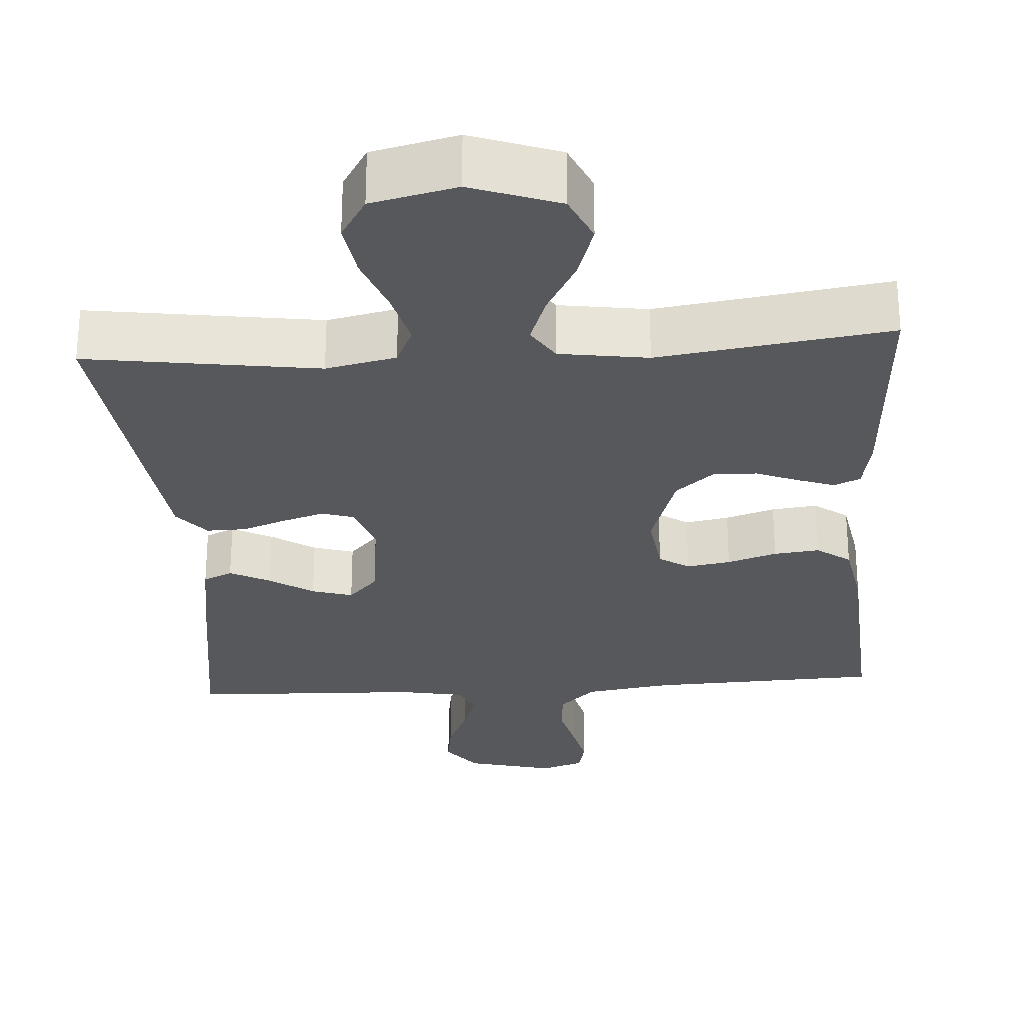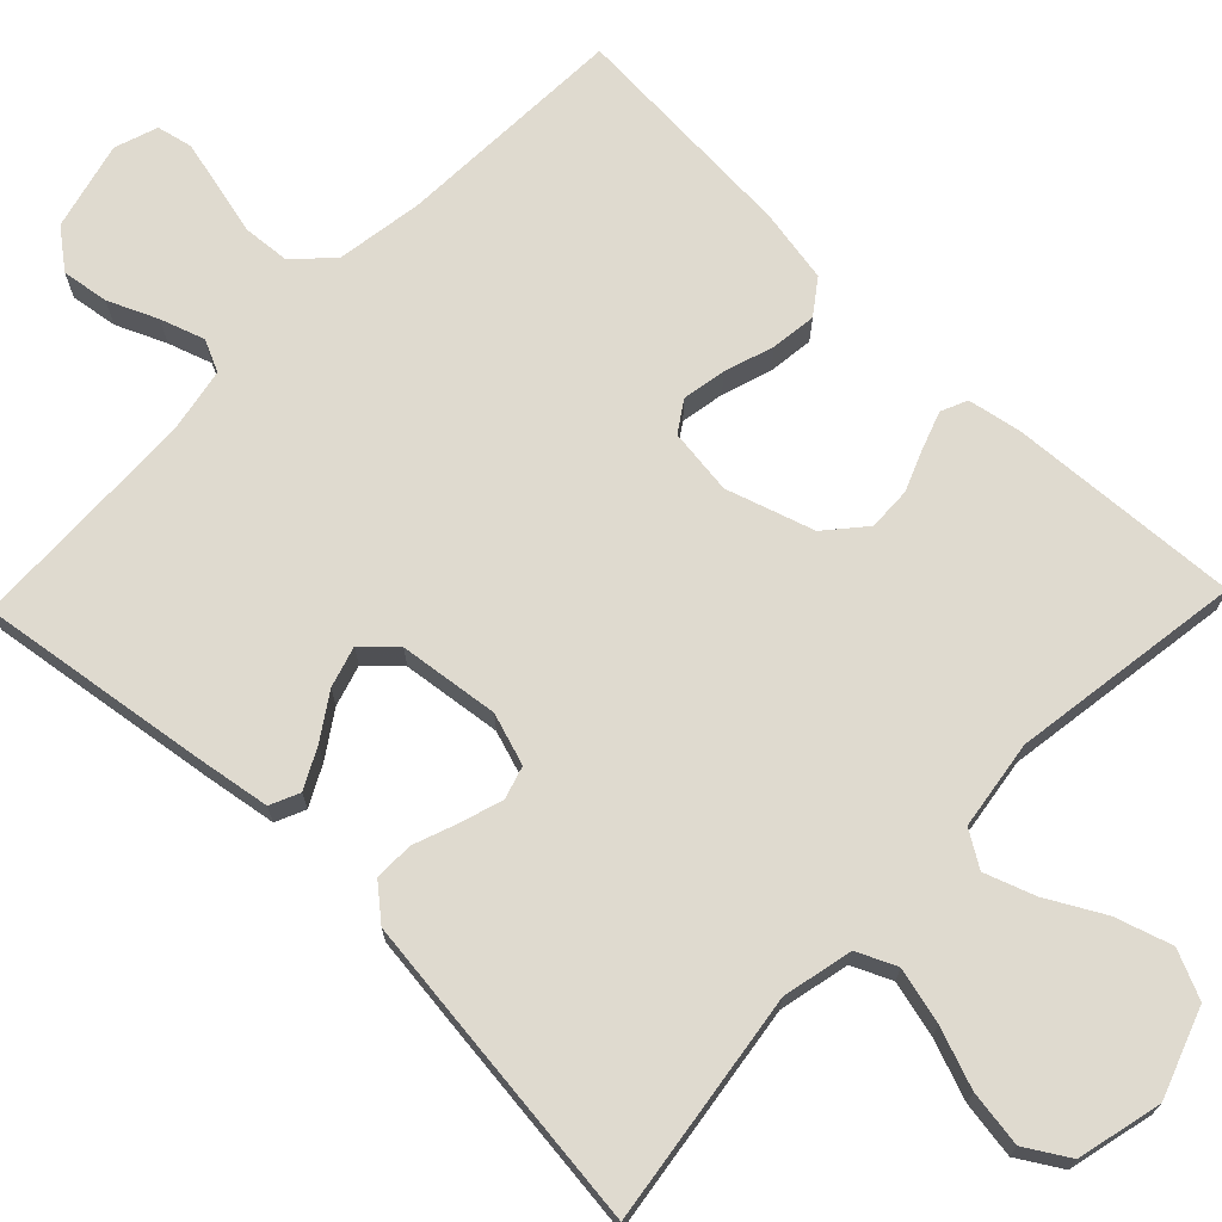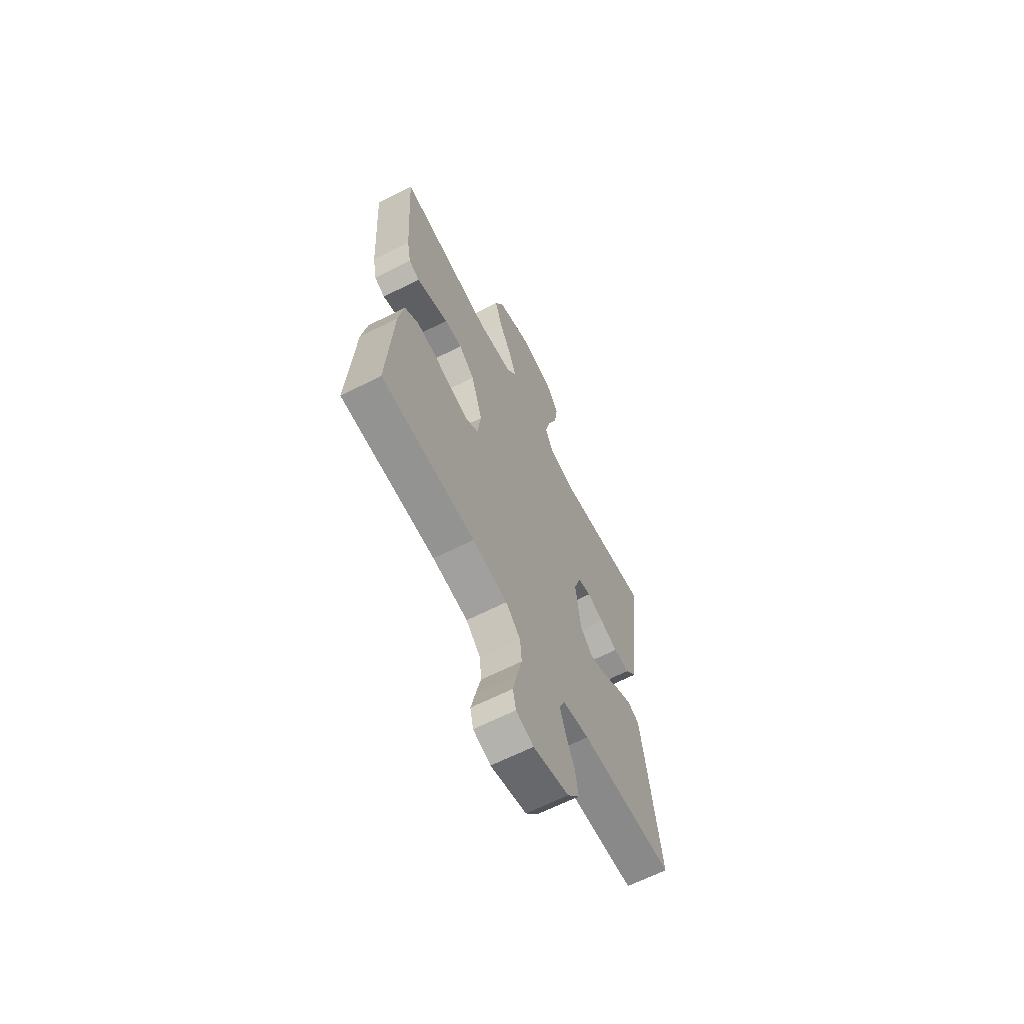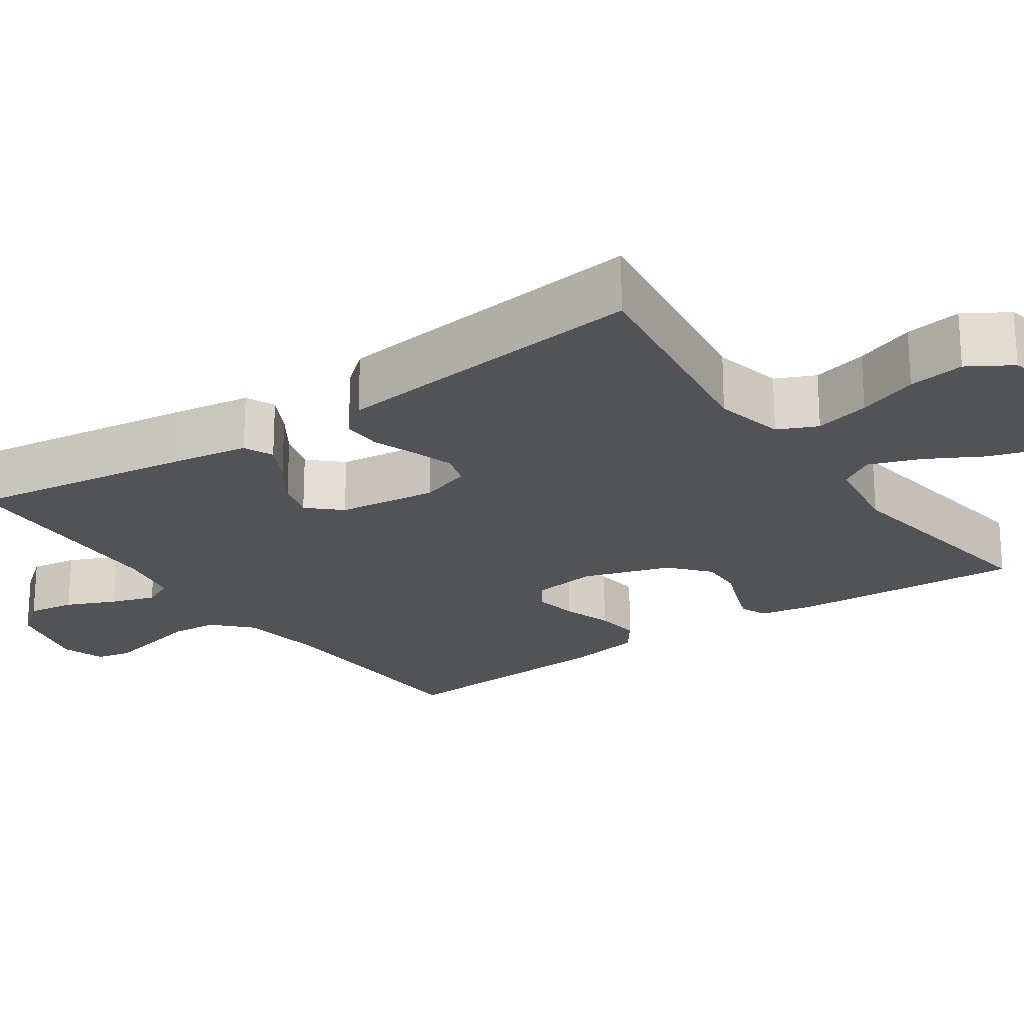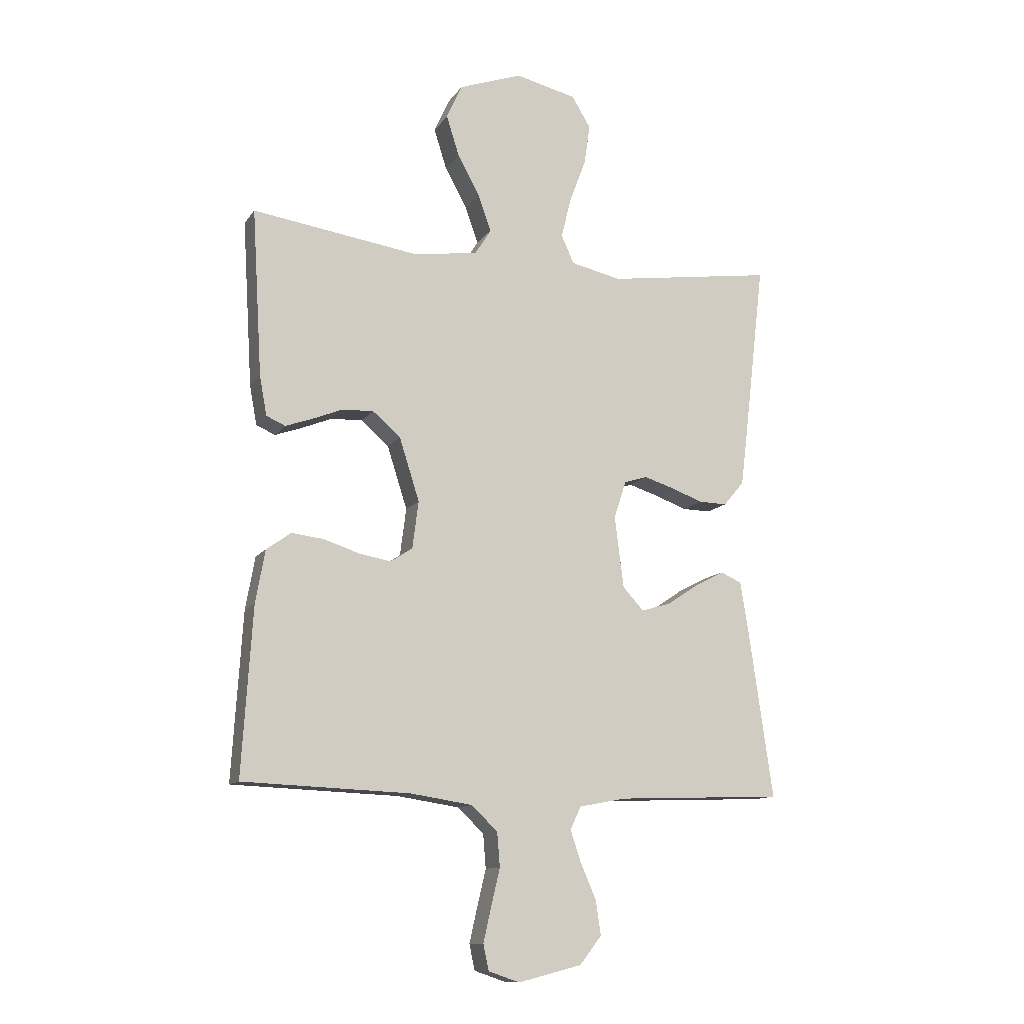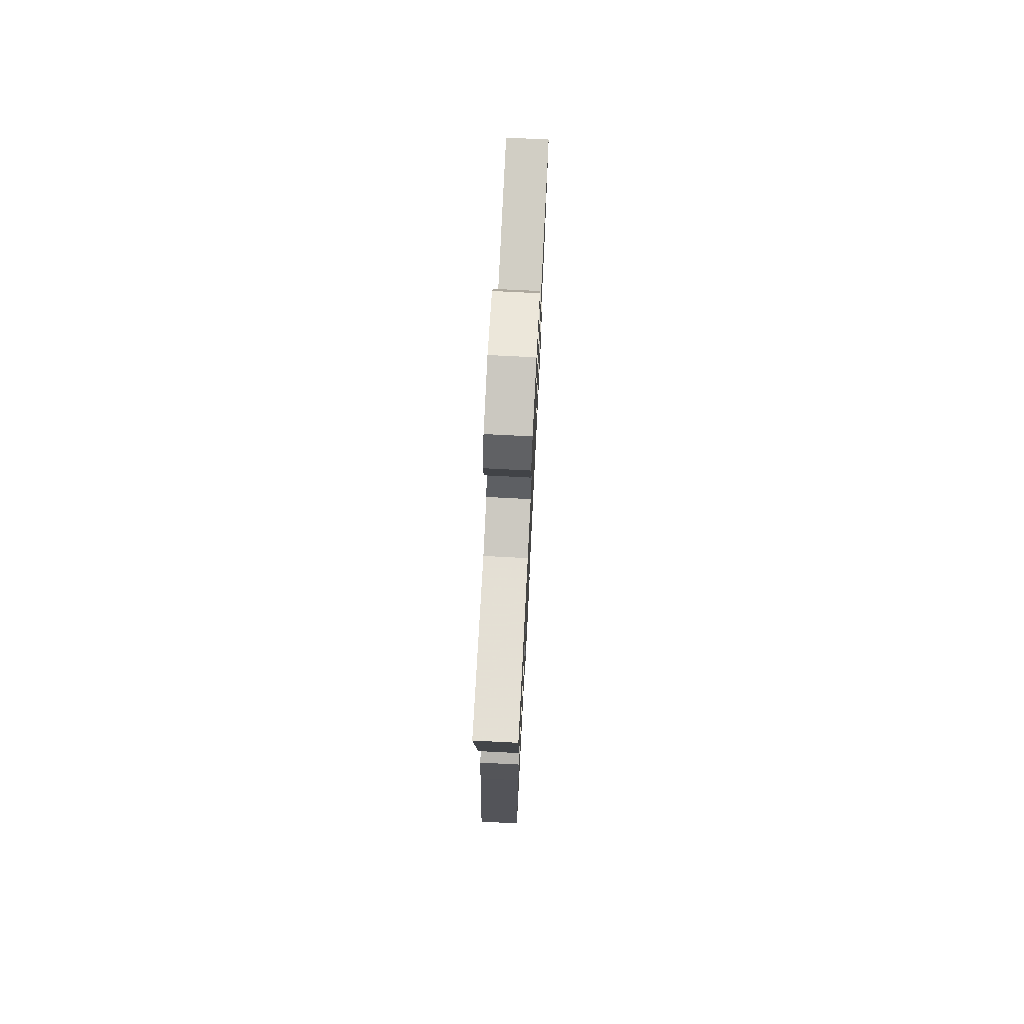
<metadata>
{"format":"obj","ext":"obj","renderer":"f3d","projection":"perspective","resolution":1024,"background":"white","views":[{"elev":-28.0,"azim":3.8,"up":"+Y"},{"elev":70.8,"azim":-46.0,"up":"+Y"},{"elev":-64.8,"azim":117.0,"up":"+Z"},{"elev":-22.1,"azim":-55.3,"up":"+Y"},{"elev":-11.8,"azim":158.9,"up":"+Z"},{"elev":74.5,"azim":-87.1,"up":"+Z"}]}
</metadata>
<code>
v -0.5 0.07 0.5
v -0.2 0.07 0.457
v -0.109 0.07 0.477
v -0.086 0.07 0.528
v -0.104 0.07 0.6
v -0.133 0.07 0.678
v -0.144 0.07 0.751
v -0.11 0.07 0.807
v 0 0.07 0.833
v 0.114 0.07 0.792
v 0.142 0.07 0.73
v 0.119 0.07 0.657
v 0.079 0.07 0.584
v 0.056 0.07 0.519
v 0.085 0.07 0.473
v 0.2 0.07 0.456
v 0.5 0.07 0.5
v 0.482 0.07 0.2
v 0.469 0.07 0.13
v 0.435 0.07 0.115
v 0.387 0.07 0.132
v 0.332 0.07 0.154
v 0.276 0.07 0.156
v 0.226 0.07 0.113
v 0.19 0.07 0
v 0.201 0.07 -0.085
v 0.24 0.07 -0.111
v 0.297 0.07 -0.101
v 0.361 0.07 -0.08
v 0.42 0.07 -0.073
v 0.464 0.07 -0.105
v 0.481 0.07 -0.2
v 0.5 0.07 -0.5
v 0.2 0.07 -0.512
v 0.088 0.07 -0.529
v 0.041 0.07 -0.574
v 0.036 0.07 -0.635
v 0.052 0.07 -0.702
v 0.066 0.07 -0.764
v 0.056 0.07 -0.81
v 0 0.07 -0.829
v -0.114 0.07 -0.8
v -0.153 0.07 -0.75
v -0.144 0.07 -0.689
v -0.116 0.07 -0.625
v -0.097 0.07 -0.568
v -0.116 0.07 -0.527
v -0.2 0.07 -0.511
v -0.5 0.07 -0.5
v -0.457 0.07 -0.2
v -0.442 0.07 -0.106
v -0.404 0.07 -0.089
v -0.352 0.07 -0.116
v -0.295 0.07 -0.154
v -0.242 0.07 -0.17
v -0.204 0.07 -0.129
v -0.188 0.07 0
v -0.21 0.07 0.067
v -0.252 0.07 0.08
v -0.306 0.07 0.063
v -0.363 0.07 0.042
v -0.414 0.07 0.041
v -0.451 0.07 0.085
v -0.465 0.07 0.2
v -0.5 0 0.5
v -0.2 0 0.457
v -0.109 0 0.477
v -0.086 0 0.528
v -0.104 0 0.6
v -0.133 0 0.678
v -0.144 0 0.751
v -0.11 0 0.807
v 0 0 0.833
v 0.114 0 0.792
v 0.142 0 0.73
v 0.119 0 0.657
v 0.079 0 0.584
v 0.056 0 0.519
v 0.085 0 0.473
v 0.2 0 0.456
v 0.5 0 0.5
v 0.482 0 0.2
v 0.469 0 0.13
v 0.435 0 0.115
v 0.387 0 0.132
v 0.332 0 0.154
v 0.276 0 0.156
v 0.226 0 0.113
v 0.19 0 0
v 0.201 0 -0.085
v 0.24 0 -0.111
v 0.297 0 -0.101
v 0.361 0 -0.08
v 0.42 0 -0.073
v 0.464 0 -0.105
v 0.481 0 -0.2
v 0.5 0 -0.5
v 0.2 0 -0.512
v 0.088 0 -0.529
v 0.041 0 -0.574
v 0.036 0 -0.635
v 0.052 0 -0.702
v 0.066 0 -0.764
v 0.056 0 -0.81
v 0 0 -0.829
v -0.114 0 -0.8
v -0.153 0 -0.75
v -0.144 0 -0.689
v -0.116 0 -0.625
v -0.097 0 -0.568
v -0.116 0 -0.527
v -0.2 0 -0.511
v -0.5 0 -0.5
v -0.457 0 -0.2
v -0.442 0 -0.106
v -0.404 0 -0.089
v -0.352 0 -0.116
v -0.295 0 -0.154
v -0.242 0 -0.17
v -0.204 0 -0.129
v -0.188 0 0
v -0.21 0 0.067
v -0.252 0 0.08
v -0.306 0 0.063
v -0.363 0 0.042
v -0.414 0 0.041
v -0.451 0 0.085
v -0.465 0 0.2
f 63 64 1 2
f 60 61 62 63
f 59 60 63 2
f 58 59 2 3
f 57 58 3 4
f 56 57 4
f 51 52 53 54
f 49 50 51 54
f 48 49 54 55
f 47 48 55 56
f 42 43 44 45
f 42 45 46
f 41 42 46
f 40 41 46
f 37 38 39 40
f 37 40 46 47
f 31 32 33 34
f 31 34 35
f 28 29 30 31
f 27 28 31 35
f 26 27 35 36
f 19 20 21 22
f 17 18 19 22
f 16 17 22 23
f 15 16 23 24
f 10 11 12 13
f 10 13 14
f 9 10 14
f 8 9 14
f 5 6 7 8
f 4 5 8 14
f 36 37 47 56
f 25 26 36 56
f 15 24 25 56
f 4 14 15 56
f 66 65 128 127
f 127 126 125 124
f 66 127 124 123
f 67 66 123 122
f 68 67 122 121
f 68 121 120
f 118 117 116 115
f 118 115 114 113
f 119 118 113 112
f 120 119 112 111
f 109 108 107 106
f 110 109 106
f 110 106 105
f 110 105 104
f 104 103 102 101
f 111 110 104 101
f 98 97 96 95
f 99 98 95
f 95 94 93 92
f 99 95 92 91
f 100 99 91 90
f 86 85 84 83
f 86 83 82 81
f 87 86 81 80
f 88 87 80 79
f 77 76 75 74
f 78 77 74
f 78 74 73
f 78 73 72
f 72 71 70 69
f 78 72 69 68
f 120 111 101 100
f 120 100 90 89
f 120 89 88 79
f 120 79 78 68
f 1 65 66 2
f 2 66 67 3
f 3 67 68 4
f 4 68 69 5
f 5 69 70 6
f 6 70 71 7
f 7 71 72 8
f 8 72 73 9
f 9 73 74 10
f 10 74 75 11
f 11 75 76 12
f 12 76 77 13
f 13 77 78 14
f 14 78 79 15
f 15 79 80 16
f 16 80 81 17
f 17 81 82 18
f 18 82 83 19
f 19 83 84 20
f 20 84 85 21
f 21 85 86 22
f 22 86 87 23
f 23 87 88 24
f 24 88 89 25
f 25 89 90 26
f 26 90 91 27
f 27 91 92 28
f 28 92 93 29
f 29 93 94 30
f 30 94 95 31
f 31 95 96 32
f 32 96 97 33
f 33 97 98 34
f 34 98 99 35
f 35 99 100 36
f 36 100 101 37
f 37 101 102 38
f 38 102 103 39
f 39 103 104 40
f 40 104 105 41
f 41 105 106 42
f 42 106 107 43
f 43 107 108 44
f 44 108 109 45
f 45 109 110 46
f 46 110 111 47
f 47 111 112 48
f 48 112 113 49
f 49 113 114 50
f 50 114 115 51
f 51 115 116 52
f 52 116 117 53
f 53 117 118 54
f 54 118 119 55
f 55 119 120 56
f 56 120 121 57
f 57 121 122 58
f 58 122 123 59
f 59 123 124 60
f 60 124 125 61
f 61 125 126 62
f 62 126 127 63
f 63 127 128 64
f 64 128 65 1

</code>
